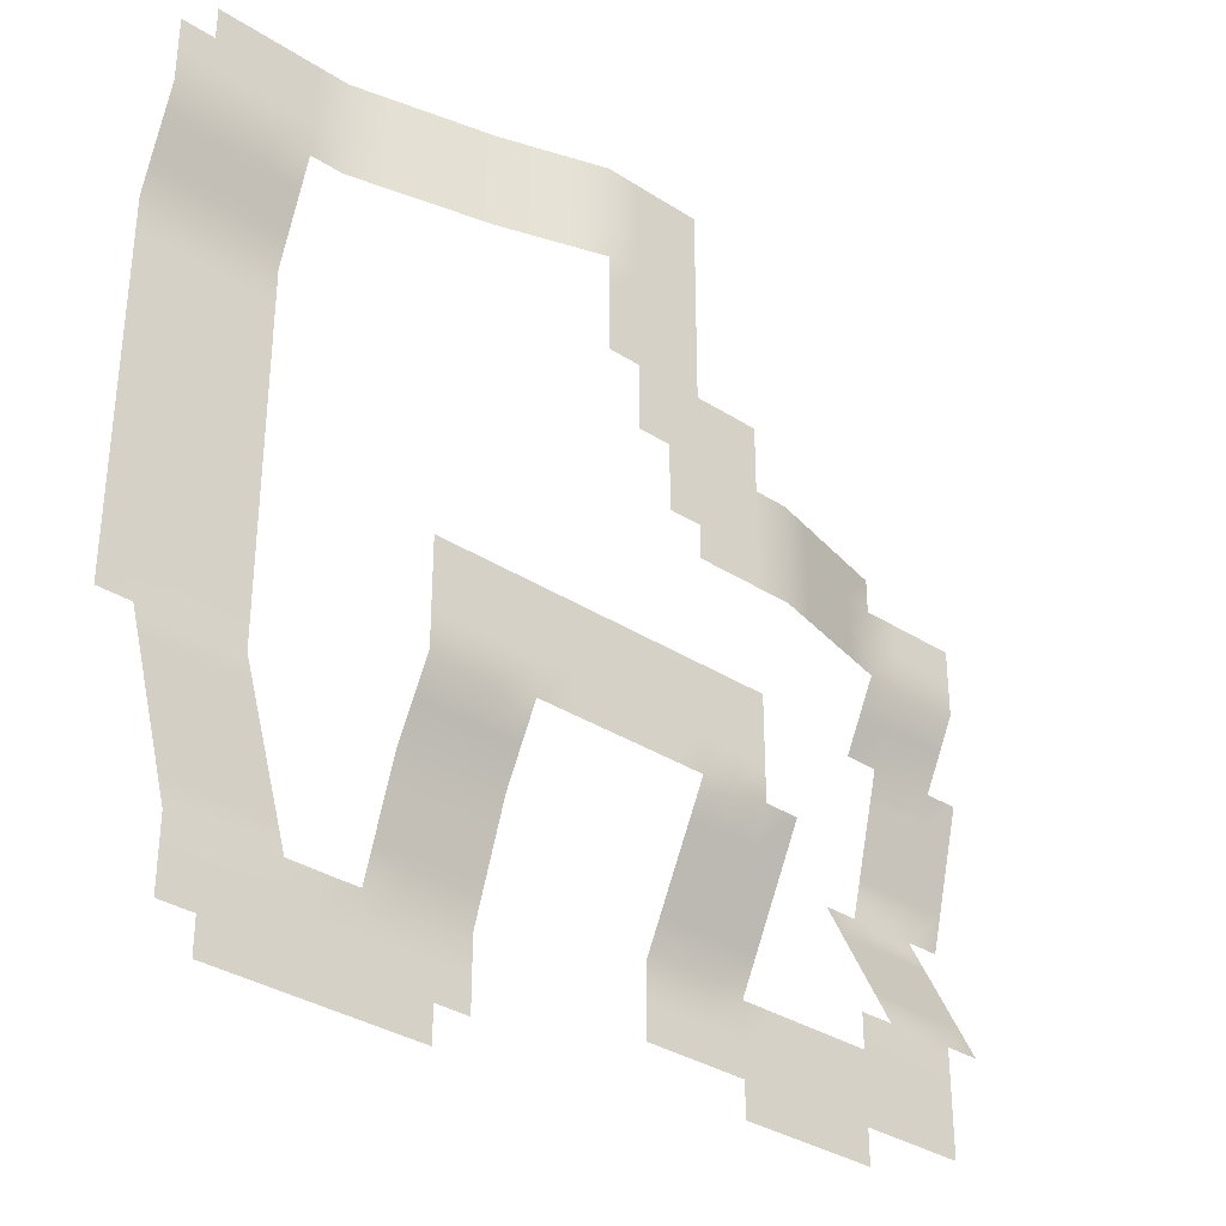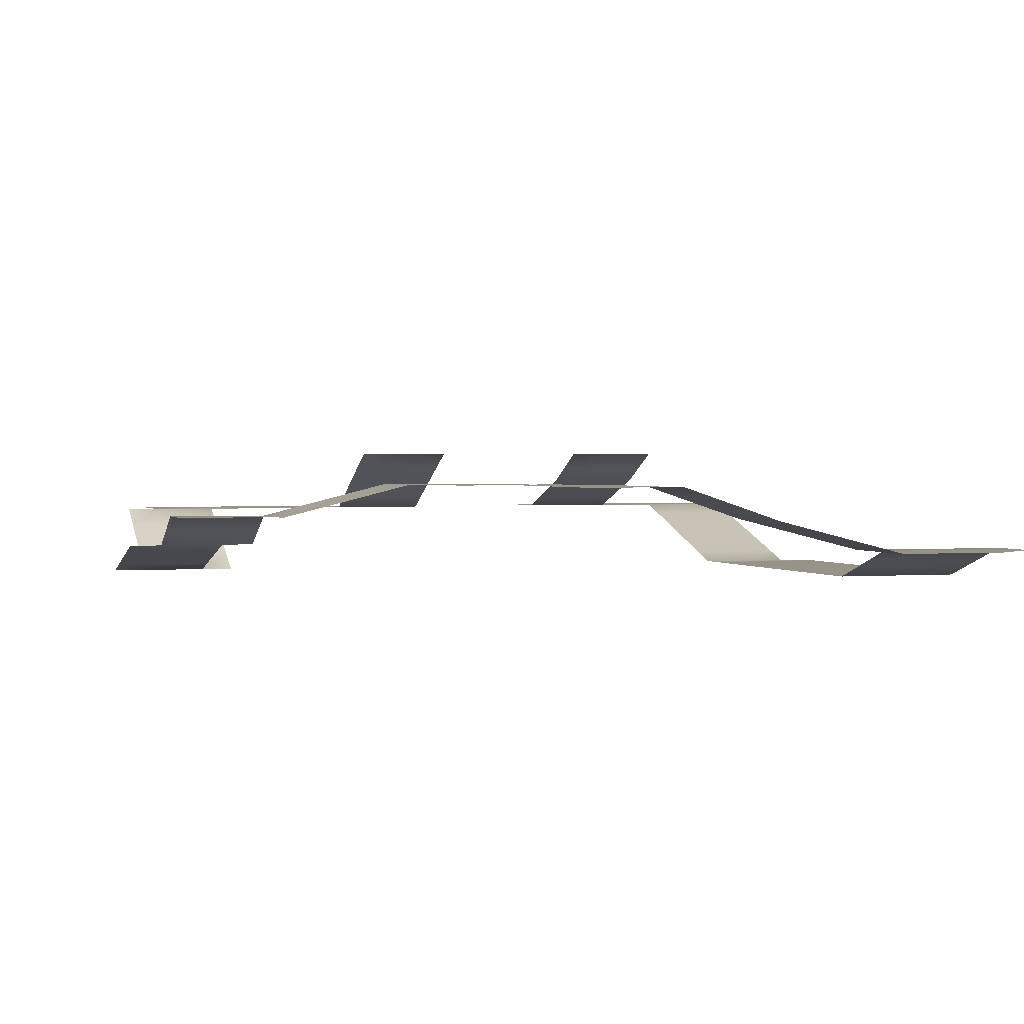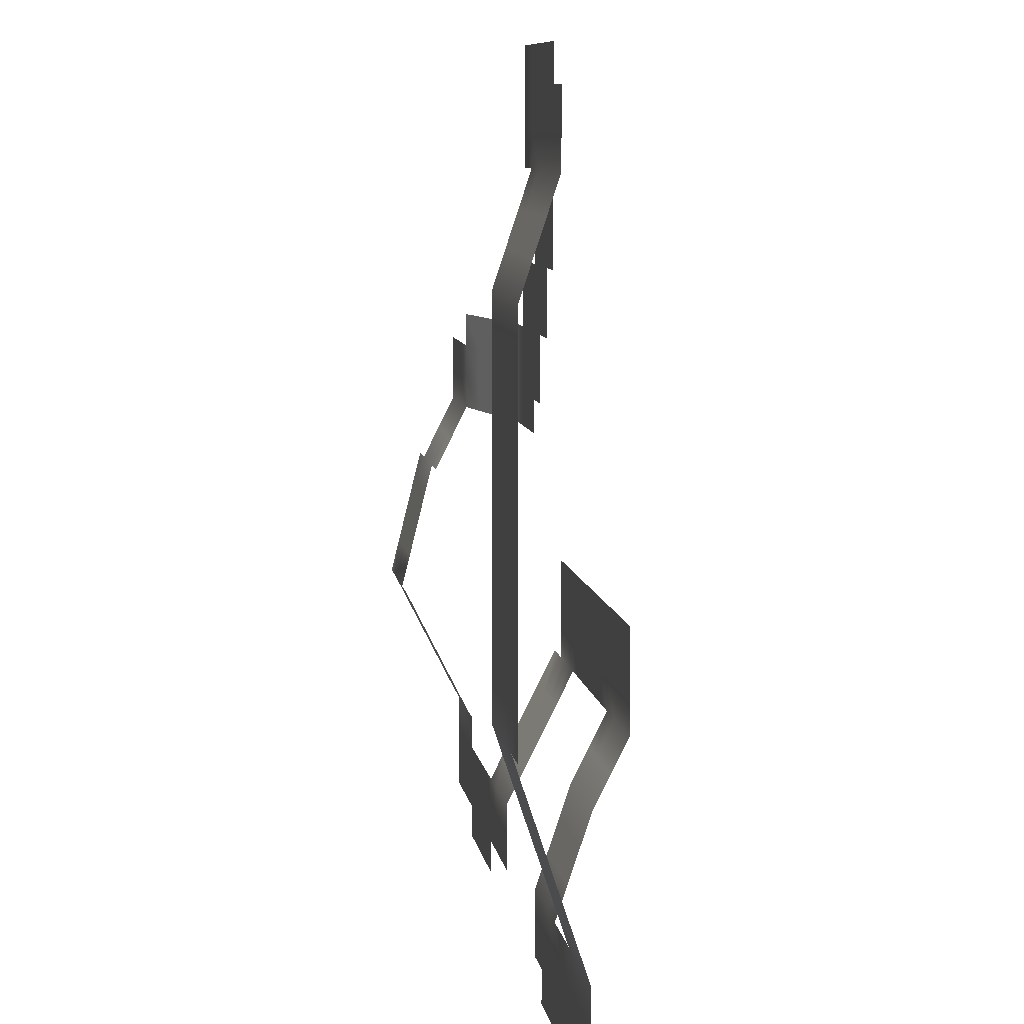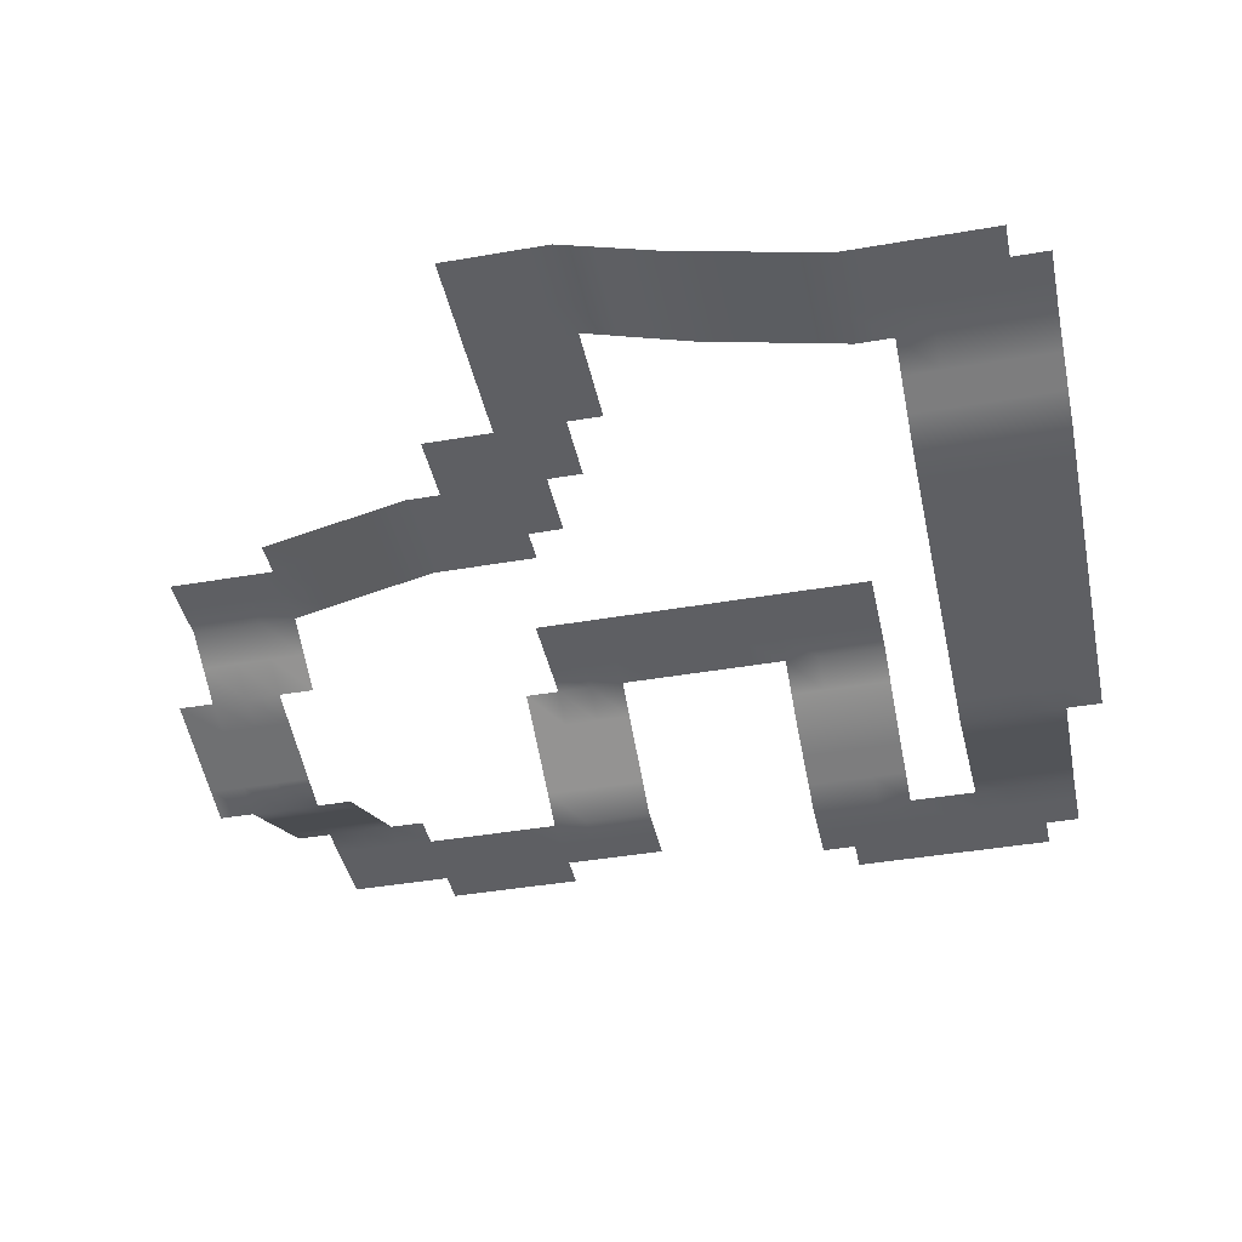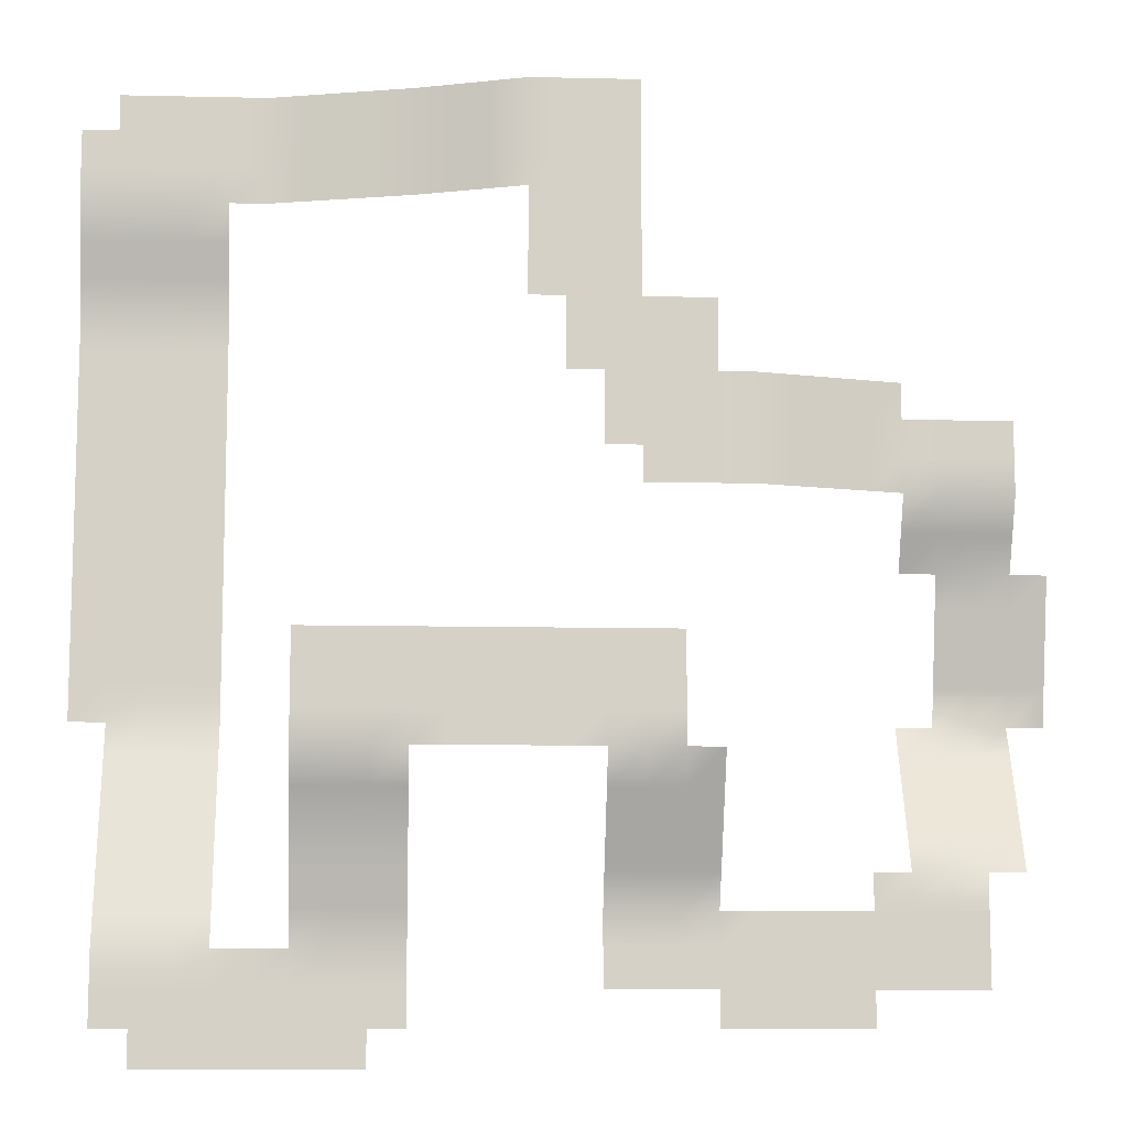
<metadata>
{"format":"obj","ext":"obj","renderer":"f3d","projection":"perspective","resolution":1024,"background":"white","views":[{"elev":-33.7,"azim":-41.4,"up":"+Y"},{"elev":1.4,"azim":162.2,"up":"+Z"},{"elev":9.1,"azim":-99.4,"up":"+Y"},{"elev":-41.5,"azim":-168.1,"up":"+Z"},{"elev":-10.4,"azim":-3.2,"up":"+Y"}]}
</metadata>
<code>
v  120 100 40
v  120 80 40
v  140 100 40
v  140 80 40
v  160 100 40
v  160 80 40
v  180 100 40
v  180 80 40
v  200 100 40
v  200 80 40
v  220 100 40
v  220 80 40
v  240 100 40
v  240 80 40
v  100 120 40
v  100 100 40
v  120 120 40
v  140 120 40
v  160 120 40
v  180 120 40
v  200 120 40
v  220 120 40
v  240 120 40
v  260 120 40
v  260 100 40
v  420 120 40
v  420 100 40
v  440 120 40
v  440 100 40
v  460 120 40
v  460 100 40
v  480 120 40
v  480 100 40
v  500 120 40
v  500 100 40
v  100 140 40
v  120 140 40
v  140 140 40
v  160 140 40
v  180 140 40
v  200 140 40
v  220 140 40
v  240 140 40
v  260 140 40
v  360 140 40
v  360 120 40
v  380 140 40
v  380 120 40
v  400 140 40
v  400 120 40
v  420 140 40
v  440 140 40
v  460 140 40
v  480 140 40
v  500 140 40
v  520 140 40
v  520 120 40
v  540 140 40
v  540 120 40
v  560 140 40
v  560 120 40
v  100 160 33.33
v  120 160 33.33
v  140 160 33.33
v  160 160 33.33
v  200 160 46.66
v  220 160 46.66
v  240 160 46.66
v  260 160 46.66
v  360 160 40
v  380 160 40
v  400 160 40
v  420 160 40
v  440 160 40
v  460 160 40
v  480 160 40
v  500 160 40
v  520 160 40
v  540 160 40
v  560 160 40
v  100 180 26.66
v  120 180 26.66
v  140 180 26.66
v  160 180 26.66
v  200 180 53.33
v  220 180 53.33
v  240 180 53.33
v  260 180 53.33
v  360 180 50
v  380 180 50
v  400 180 50
v  420 180 50
v  500 180 40
v  520 180 40
v  540 180 40
v  560 180 40
v  100 200 20
v  120 200 20
v  140 200 20
v  160 200 20
v  200 200 60
v  220 200 60
v  240 200 60
v  260 200 60
v  360 200 60
v  380 200 60
v  400 200 60
v  420 200 60
v  520 200 30
v  540 200 30
v  560 200 30
v  580 200 30
v  580 180 40
v  100 220 13.33
v  120 220 13.33
v  140 220 13.33
v  160 220 13.33
v  200 220 70
v  220 220 70
v  240 220 70
v  260 220 70
v  360 220 70
v  380 220 70
v  400 220 70
v  420 220 70
v  520 220 20
v  540 220 20
v  560 220 20
v  580 220 20
v  100 240 6.66
v  120 240 6.66
v  140 240 6.66
v  160 240 6.66
v  200 240 80
v  220 240 80
v  240 240 80
v  260 240 80
v  360 240 80
v  380 240 80
v  400 240 80
v  420 240 80
v  520 240 10
v  540 240 10
v  560 240 10
v  580 240 10
v  100 260 0
v  120 260 0
v  140 260 0
v  160 260 0
v  200 260 80
v  220 260 80
v  240 260 80
v  260 260 80
v  280 260 80
v  280 240 80
v  300 260 80
v  300 240 80
v  320 260 80
v  320 240 80
v  340 260 80
v  340 240 80
v  360 260 80
v  380 260 80
v  400 260 80
v  520 260 0
v  540 260 0
v  560 260 0
v  580 260 0
v  80 280 0
v  80 260 0
v  100 280 0
v  120 280 0
v  140 280 0
v  160 280 0
v  200 280 80
v  220 280 80
v  240 280 80
v  260 280 80
v  280 280 80
v  300 280 80
v  320 280 80
v  340 280 80
v  360 280 80
v  380 280 80
v  400 280 80
v  540 280 5
v  560 280 5
v  580 280 5
v  600 280 5
v  600 260 0
v  80 300 0
v  100 300 0
v  120 300 0
v  140 300 0
v  160 300 0
v  200 300 80
v  220 300 80
v  240 300 80
v  260 300 80
v  280 300 80
v  300 300 80
v  320 300 80
v  340 300 80
v  360 300 80
v  380 300 80
v  400 300 80
v  540 300 10
v  560 300 10
v  580 300 10
v  600 300 10
v  80 320 0
v  100 320 0
v  120 320 0
v  140 320 0
v  160 320 0
v  540 320 15
v  560 320 15
v  580 320 15
v  600 320 15
v  80 340 0
v  100 340 0
v  120 340 0
v  140 340 0
v  160 340 0
v  540 340 20
v  560 340 20
v  580 340 20
v  600 340 20
v  80 360 0
v  100 360 0
v  120 360 0
v  140 360 0
v  160 360 0
v  520 360 30
v  520 340 20
v  540 360 30
v  560 360 30
v  580 360 30
v  80 380 0
v  100 380 0
v  120 380 0
v  140 380 0
v  160 380 0
v  520 380 40
v  540 380 40
v  560 380 40
v  580 380 40
v  80 400 0
v  100 400 0
v  120 400 0
v  140 400 0
v  160 400 0
v  380 400 60
v  380 380 60
v  400 400 60
v  400 380 60
v  420 400 60
v  420 380 60
v  440 400 60
v  440 380 60
v  460 400 55
v  460 380 55
v  480 400 50
v  480 380 50
v  500 400 45
v  500 380 45
v  520 400 40
v  540 400 40
v  560 400 40
v  580 400 40
v  80 420 0
v  100 420 0
v  120 420 0
v  140 420 0
v  160 420 0
v  360 420 60
v  360 400 60
v  380 420 60
v  400 420 60
v  420 420 60
v  440 420 60
v  460 420 55
v  480 420 50
v  500 420 45
v  520 420 40
v  540 420 40
v  560 420 40
v  580 420 40
v  80 440 0
v  100 440 0
v  120 440 0
v  140 440 0
v  160 440 0
v  360 440 60
v  380 440 60
v  400 440 60
v  420 440 60
v  440 440 60
v  460 440 55
v  480 440 50
v  500 440 45
v  520 440 40
v  80 460 0
v  100 460 0
v  120 460 0
v  140 460 0
v  160 460 0
v  340 460 60
v  340 440 60
v  360 460 60
v  380 460 60
v  400 460 60
v  420 460 60
v  80 480 0
v  100 480 0
v  120 480 0
v  140 480 0
v  160 480 0
v  340 480 60
v  360 480 60
v  380 480 60
v  400 480 60
v  420 480 60
v  80 500 6.66
v  100 500 6.66
v  120 500 6.66
v  140 500 6.66
v  160 500 6.66
v  320 500 60
v  320 480 60
v  340 500 60
v  360 500 60
v  380 500 60
v  80 520 13.33
v  100 520 13.33
v  120 520 13.33
v  140 520 13.33
v  160 520 13.33
v  320 520 60
v  340 520 60
v  360 520 60
v  380 520 60
v  80 540 20
v  100 540 20
v  120 540 20
v  140 540 20
v  160 540 20
v  320 540 60
v  340 540 60
v  360 540 60
v  380 540 60
v  80 560 20
v  100 560 20
v  120 560 20
v  140 560 20
v  160 560 20
v  180 560 20
v  180 540 20
v  200 560 25
v  200 540 25
v  220 560 30
v  220 540 30
v  240 560 35
v  240 540 35
v  260 560 40
v  260 540 40
v  280 560 46.66
v  280 540 46.66
v  300 560 53.33
v  300 540 53.33
v  320 560 60
v  340 560 60
v  360 560 60
v  380 560 60
v  80 580 20
v  100 580 20
v  120 580 20
v  140 580 20
v  160 580 20
v  180 580 20
v  200 580 25
v  220 580 30
v  240 580 35
v  260 580 40
v  280 580 46.66
v  300 580 53.33
v  320 580 60
v  340 580 60
v  360 580 60
v  380 580 60
v  100 600 20
v  120 600 20
v  140 600 20
v  160 600 20
v  180 600 20
v  200 600 25
v  220 600 30
v  240 600 35
v  260 600 40
v  280 600 46.66
v  300 600 53.33
v  320 600 60
v  340 600 60
v  360 600 60
v  380 600 60
g circuit
f 1 2 3
f 4 3 2
f 3 4 5
f 6 5 4
f 5 6 7
f 8 7 6
f 7 8 9
f 10 9 8
f 9 10 11
f 12 11 10
f 11 12 13
f 14 13 12
f 15 16 17
f 1 17 16
f 17 1 18
f 3 18 1
f 18 3 19
f 5 19 3
f 19 5 20
f 7 20 5
f 20 7 21
f 9 21 7
f 21 9 22
f 11 22 9
f 22 11 23
f 13 23 11
f 23 13 24
f 25 24 13
f 26 27 28
f 29 28 27
f 28 29 30
f 31 30 29
f 30 31 32
f 33 32 31
f 32 33 34
f 35 34 33
f 36 15 37
f 17 37 15
f 37 17 38
f 18 38 17
f 38 18 39
f 19 39 18
f 39 19 40
f 20 40 19
f 40 20 41
f 21 41 20
f 41 21 42
f 22 42 21
f 42 22 43
f 23 43 22
f 43 23 44
f 24 44 23
f 45 46 47
f 48 47 46
f 47 48 49
f 50 49 48
f 49 50 51
f 26 51 50
f 51 26 52
f 28 52 26
f 52 28 53
f 30 53 28
f 53 30 54
f 32 54 30
f 54 32 55
f 34 55 32
f 55 34 56
f 57 56 34
f 56 57 58
f 59 58 57
f 58 59 60
f 61 60 59
f 62 36 63
f 37 63 36
f 63 37 64
f 38 64 37
f 64 38 65
f 39 65 38
f 66 41 67
f 42 67 41
f 67 42 68
f 43 68 42
f 68 43 69
f 44 69 43
f 70 45 71
f 47 71 45
f 71 47 72
f 49 72 47
f 72 49 73
f 51 73 49
f 73 51 74
f 52 74 51
f 74 52 75
f 53 75 52
f 75 53 76
f 54 76 53
f 76 54 77
f 55 77 54
f 77 55 78
f 56 78 55
f 78 56 79
f 58 79 56
f 79 58 80
f 60 80 58
f 81 62 82
f 63 82 62
f 82 63 83
f 64 83 63
f 83 64 84
f 65 84 64
f 85 66 86
f 67 86 66
f 86 67 87
f 68 87 67
f 87 68 88
f 69 88 68
f 89 70 90
f 71 90 70
f 90 71 91
f 72 91 71
f 91 72 92
f 73 92 72
f 93 77 94
f 78 94 77
f 94 78 95
f 79 95 78
f 95 79 96
f 80 96 79
f 97 81 98
f 82 98 81
f 98 82 99
f 83 99 82
f 99 83 100
f 84 100 83
f 101 85 102
f 86 102 85
f 102 86 103
f 87 103 86
f 103 87 104
f 88 104 87
f 105 89 106
f 90 106 89
f 106 90 107
f 91 107 90
f 107 91 108
f 92 108 91
f 109 94 110
f 95 110 94
f 110 95 111
f 96 111 95
f 111 96 112
f 113 112 96
f 114 97 115
f 98 115 97
f 115 98 116
f 99 116 98
f 116 99 117
f 100 117 99
f 118 101 119
f 102 119 101
f 119 102 120
f 103 120 102
f 120 103 121
f 104 121 103
f 122 105 123
f 106 123 105
f 123 106 124
f 107 124 106
f 124 107 125
f 108 125 107
f 126 109 127
f 110 127 109
f 127 110 128
f 111 128 110
f 128 111 129
f 112 129 111
f 130 114 131
f 115 131 114
f 131 115 132
f 116 132 115
f 132 116 133
f 117 133 116
f 134 118 135
f 119 135 118
f 135 119 136
f 120 136 119
f 136 120 137
f 121 137 120
f 138 122 139
f 123 139 122
f 139 123 140
f 124 140 123
f 140 124 141
f 125 141 124
f 142 126 143
f 127 143 126
f 143 127 144
f 128 144 127
f 144 128 145
f 129 145 128
f 146 130 147
f 131 147 130
f 147 131 148
f 132 148 131
f 148 132 149
f 133 149 132
f 150 134 151
f 135 151 134
f 151 135 152
f 136 152 135
f 152 136 153
f 137 153 136
f 153 137 154
f 155 154 137
f 154 155 156
f 157 156 155
f 156 157 158
f 159 158 157
f 158 159 160
f 161 160 159
f 160 161 162
f 138 162 161
f 162 138 163
f 139 163 138
f 163 139 164
f 140 164 139
f 165 142 166
f 143 166 142
f 166 143 167
f 144 167 143
f 167 144 168
f 145 168 144
f 169 170 171
f 146 171 170
f 171 146 172
f 147 172 146
f 172 147 173
f 148 173 147
f 173 148 174
f 149 174 148
f 175 150 176
f 151 176 150
f 176 151 177
f 152 177 151
f 177 152 178
f 153 178 152
f 178 153 179
f 154 179 153
f 179 154 180
f 156 180 154
f 180 156 181
f 158 181 156
f 181 158 182
f 160 182 158
f 182 160 183
f 162 183 160
f 183 162 184
f 163 184 162
f 184 163 185
f 164 185 163
f 186 166 187
f 167 187 166
f 187 167 188
f 168 188 167
f 188 168 189
f 190 189 168
f 191 169 192
f 171 192 169
f 192 171 193
f 172 193 171
f 193 172 194
f 173 194 172
f 194 173 195
f 174 195 173
f 196 175 197
f 176 197 175
f 197 176 198
f 177 198 176
f 198 177 199
f 178 199 177
f 199 178 200
f 179 200 178
f 200 179 201
f 180 201 179
f 201 180 202
f 181 202 180
f 202 181 203
f 182 203 181
f 203 182 204
f 183 204 182
f 204 183 205
f 184 205 183
f 205 184 206
f 185 206 184
f 207 186 208
f 187 208 186
f 208 187 209
f 188 209 187
f 209 188 210
f 189 210 188
f 211 191 212
f 192 212 191
f 212 192 213
f 193 213 192
f 213 193 214
f 194 214 193
f 214 194 215
f 195 215 194
f 216 207 217
f 208 217 207
f 217 208 218
f 209 218 208
f 218 209 219
f 210 219 209
f 220 211 221
f 212 221 211
f 221 212 222
f 213 222 212
f 222 213 223
f 214 223 213
f 223 214 224
f 215 224 214
f 225 216 226
f 217 226 216
f 226 217 227
f 218 227 217
f 227 218 228
f 219 228 218
f 229 220 230
f 221 230 220
f 230 221 231
f 222 231 221
f 231 222 232
f 223 232 222
f 232 223 233
f 224 233 223
f 234 235 236
f 225 236 235
f 236 225 237
f 226 237 225
f 237 226 238
f 227 238 226
f 239 229 240
f 230 240 229
f 240 230 241
f 231 241 230
f 241 231 242
f 232 242 231
f 242 232 243
f 233 243 232
f 244 234 245
f 236 245 234
f 245 236 246
f 237 246 236
f 246 237 247
f 238 247 237
f 248 239 249
f 240 249 239
f 249 240 250
f 241 250 240
f 250 241 251
f 242 251 241
f 251 242 252
f 243 252 242
f 253 254 255
f 256 255 254
f 255 256 257
f 258 257 256
f 257 258 259
f 260 259 258
f 259 260 261
f 262 261 260
f 261 262 263
f 264 263 262
f 263 264 265
f 266 265 264
f 265 266 267
f 244 267 266
f 267 244 268
f 245 268 244
f 268 245 269
f 246 269 245
f 269 246 270
f 247 270 246
f 271 248 272
f 249 272 248
f 272 249 273
f 250 273 249
f 273 250 274
f 251 274 250
f 274 251 275
f 252 275 251
f 276 277 278
f 253 278 277
f 278 253 279
f 255 279 253
f 279 255 280
f 257 280 255
f 280 257 281
f 259 281 257
f 281 259 282
f 261 282 259
f 282 261 283
f 263 283 261
f 283 263 284
f 265 284 263
f 284 265 285
f 267 285 265
f 285 267 286
f 268 286 267
f 286 268 287
f 269 287 268
f 287 269 288
f 270 288 269
f 289 271 290
f 272 290 271
f 290 272 291
f 273 291 272
f 291 273 292
f 274 292 273
f 292 274 293
f 275 293 274
f 294 276 295
f 278 295 276
f 295 278 296
f 279 296 278
f 296 279 297
f 280 297 279
f 297 280 298
f 281 298 280
f 298 281 299
f 282 299 281
f 299 282 300
f 283 300 282
f 300 283 301
f 284 301 283
f 301 284 302
f 285 302 284
f 303 289 304
f 290 304 289
f 304 290 305
f 291 305 290
f 305 291 306
f 292 306 291
f 306 292 307
f 293 307 292
f 308 309 310
f 294 310 309
f 310 294 311
f 295 311 294
f 311 295 312
f 296 312 295
f 312 296 313
f 297 313 296
f 314 303 315
f 304 315 303
f 315 304 316
f 305 316 304
f 316 305 317
f 306 317 305
f 317 306 318
f 307 318 306
f 319 308 320
f 310 320 308
f 320 310 321
f 311 321 310
f 321 311 322
f 312 322 311
f 322 312 323
f 313 323 312
f 324 314 325
f 315 325 314
f 325 315 326
f 316 326 315
f 326 316 327
f 317 327 316
f 327 317 328
f 318 328 317
f 329 330 331
f 319 331 330
f 331 319 332
f 320 332 319
f 332 320 333
f 321 333 320
f 334 324 335
f 325 335 324
f 335 325 336
f 326 336 325
f 336 326 337
f 327 337 326
f 337 327 338
f 328 338 327
f 339 329 340
f 331 340 329
f 340 331 341
f 332 341 331
f 341 332 342
f 333 342 332
f 343 334 344
f 335 344 334
f 344 335 345
f 336 345 335
f 345 336 346
f 337 346 336
f 346 337 347
f 338 347 337
f 348 339 349
f 340 349 339
f 349 340 350
f 341 350 340
f 350 341 351
f 342 351 341
f 352 343 353
f 344 353 343
f 353 344 354
f 345 354 344
f 354 345 355
f 346 355 345
f 355 346 356
f 347 356 346
f 356 347 357
f 358 357 347
f 357 358 359
f 360 359 358
f 359 360 361
f 362 361 360
f 361 362 363
f 364 363 362
f 363 364 365
f 366 365 364
f 365 366 367
f 368 367 366
f 367 368 369
f 370 369 368
f 369 370 371
f 348 371 370
f 371 348 372
f 349 372 348
f 372 349 373
f 350 373 349
f 373 350 374
f 351 374 350
f 375 352 376
f 353 376 352
f 376 353 377
f 354 377 353
f 377 354 378
f 355 378 354
f 378 355 379
f 356 379 355
f 379 356 380
f 357 380 356
f 380 357 381
f 359 381 357
f 381 359 382
f 361 382 359
f 382 361 383
f 363 383 361
f 383 363 384
f 365 384 363
f 384 365 385
f 367 385 365
f 385 367 386
f 369 386 367
f 386 369 387
f 371 387 369
f 387 371 388
f 372 388 371
f 388 372 389
f 373 389 372
f 389 373 390
f 374 390 373
f 391 376 392
f 377 392 376
f 392 377 393
f 378 393 377
f 393 378 394
f 379 394 378
f 394 379 395
f 380 395 379
f 395 380 396
f 381 396 380
f 396 381 397
f 382 397 381
f 397 382 398
f 383 398 382
f 398 383 399
f 384 399 383
f 399 384 400
f 385 400 384
f 400 385 401
f 386 401 385
f 401 386 402
f 387 402 386
f 402 387 403
f 388 403 387
f 403 388 404
f 389 404 388
f 404 389 405
f 390 405 389

</code>
